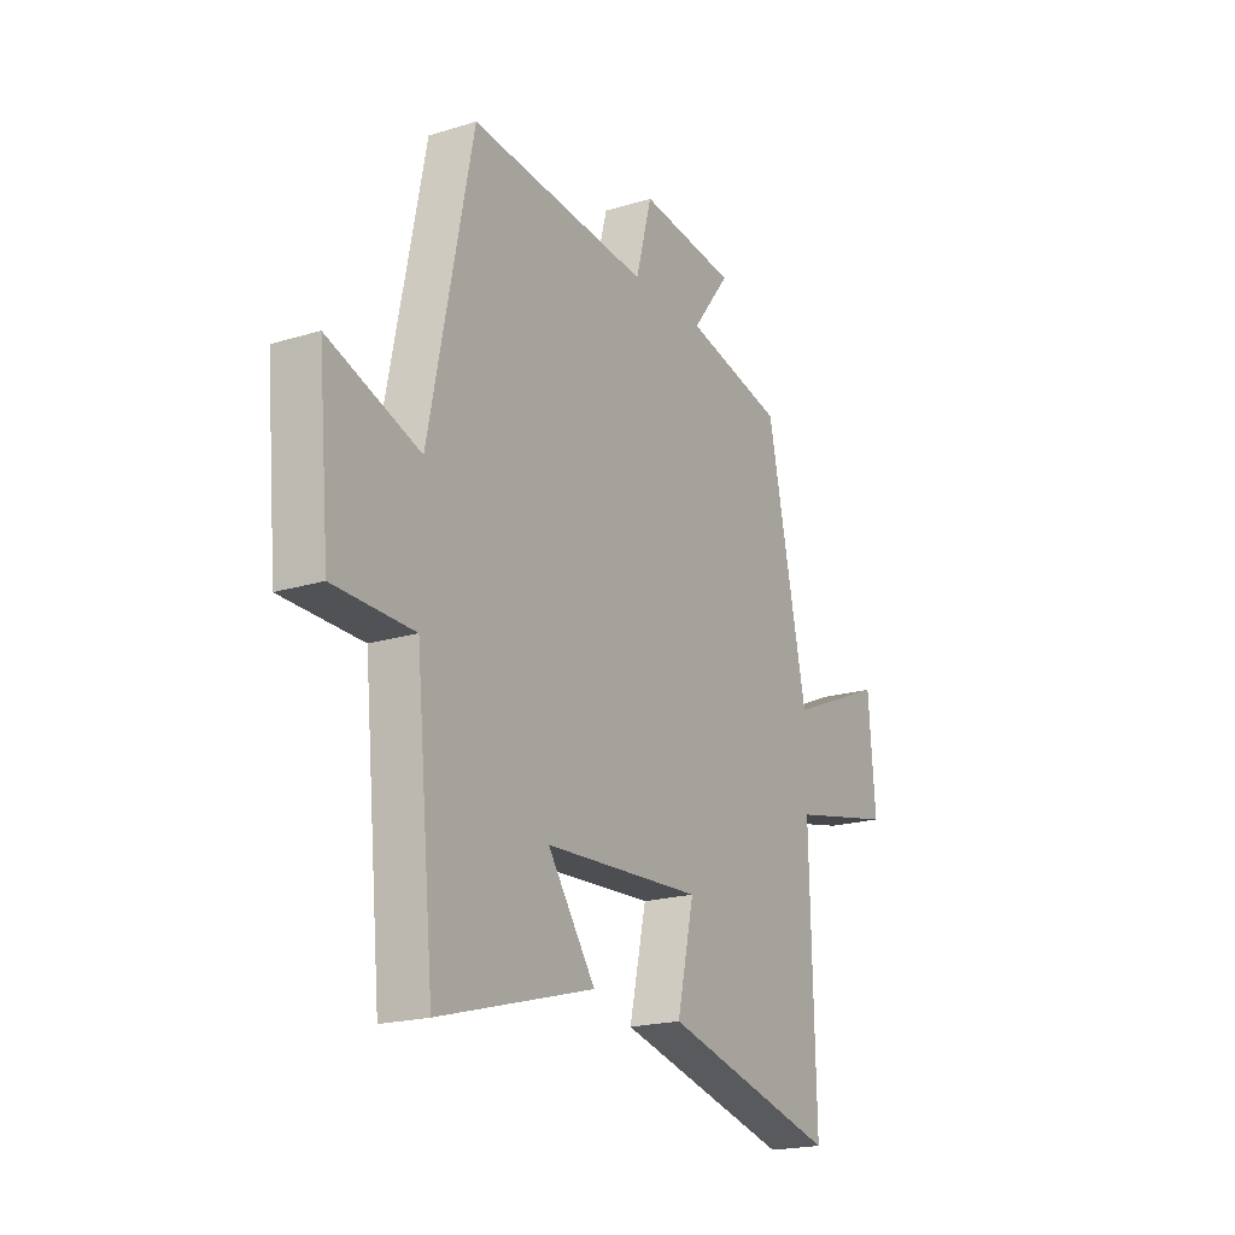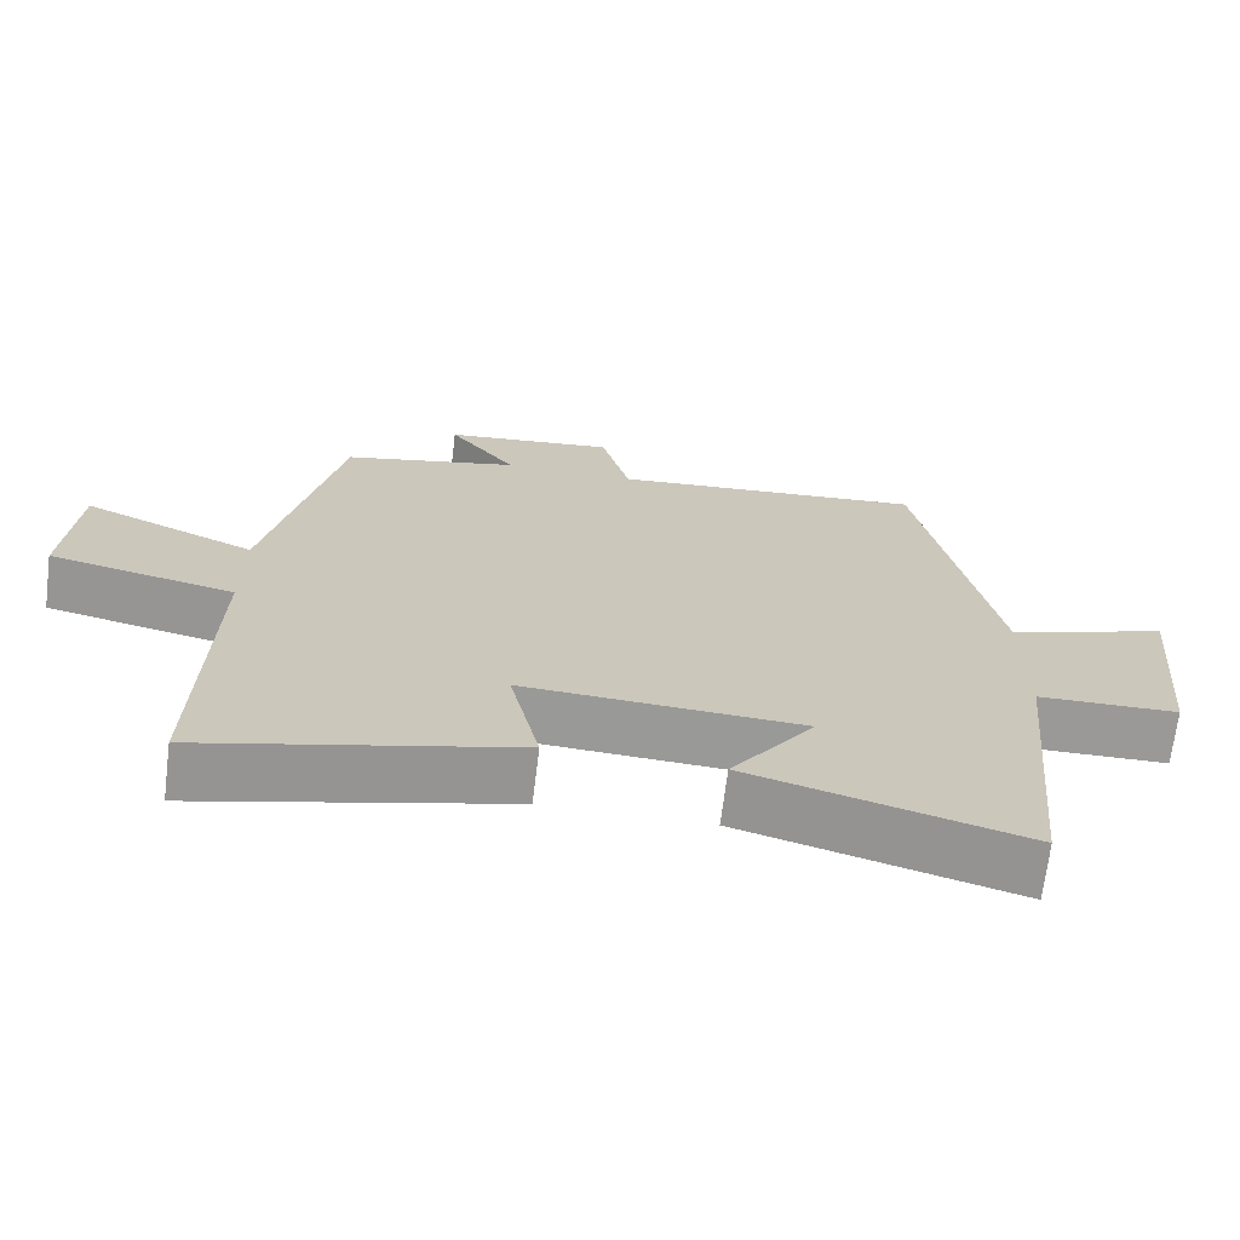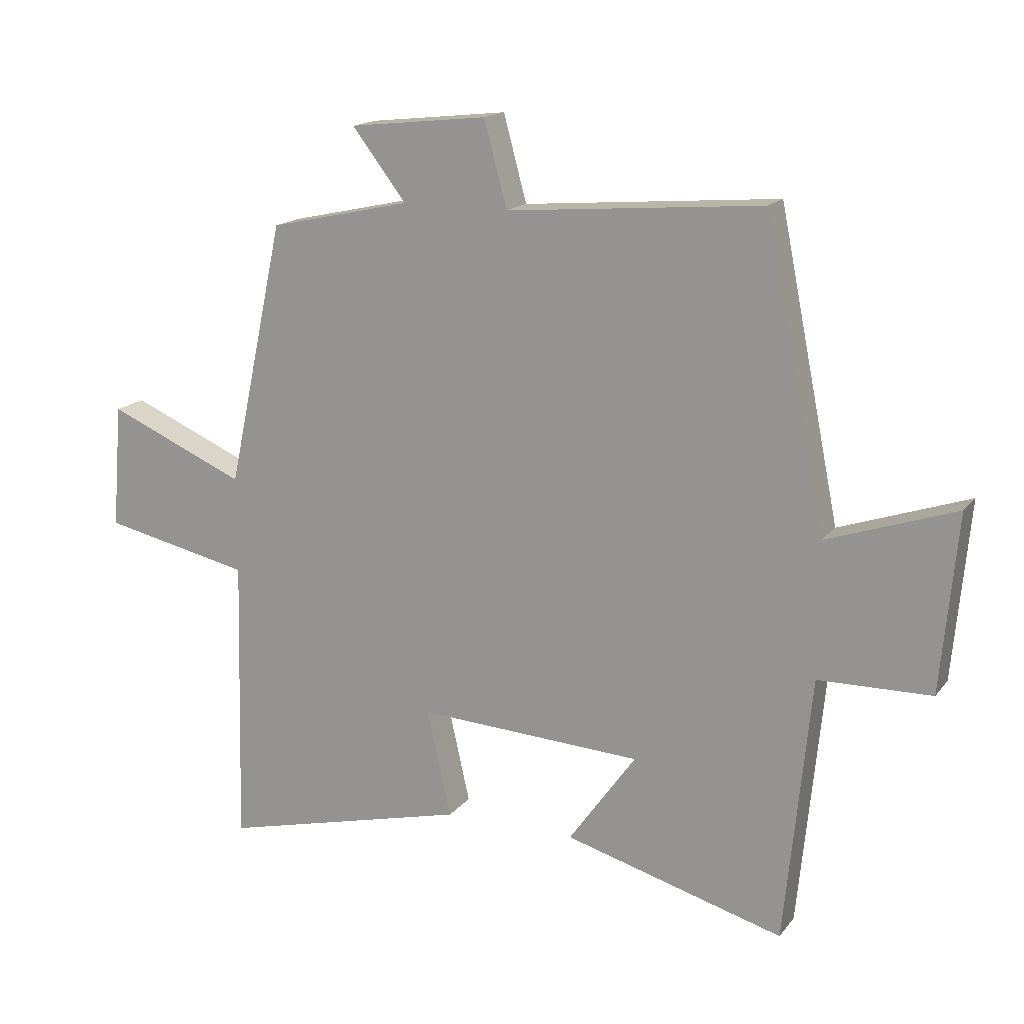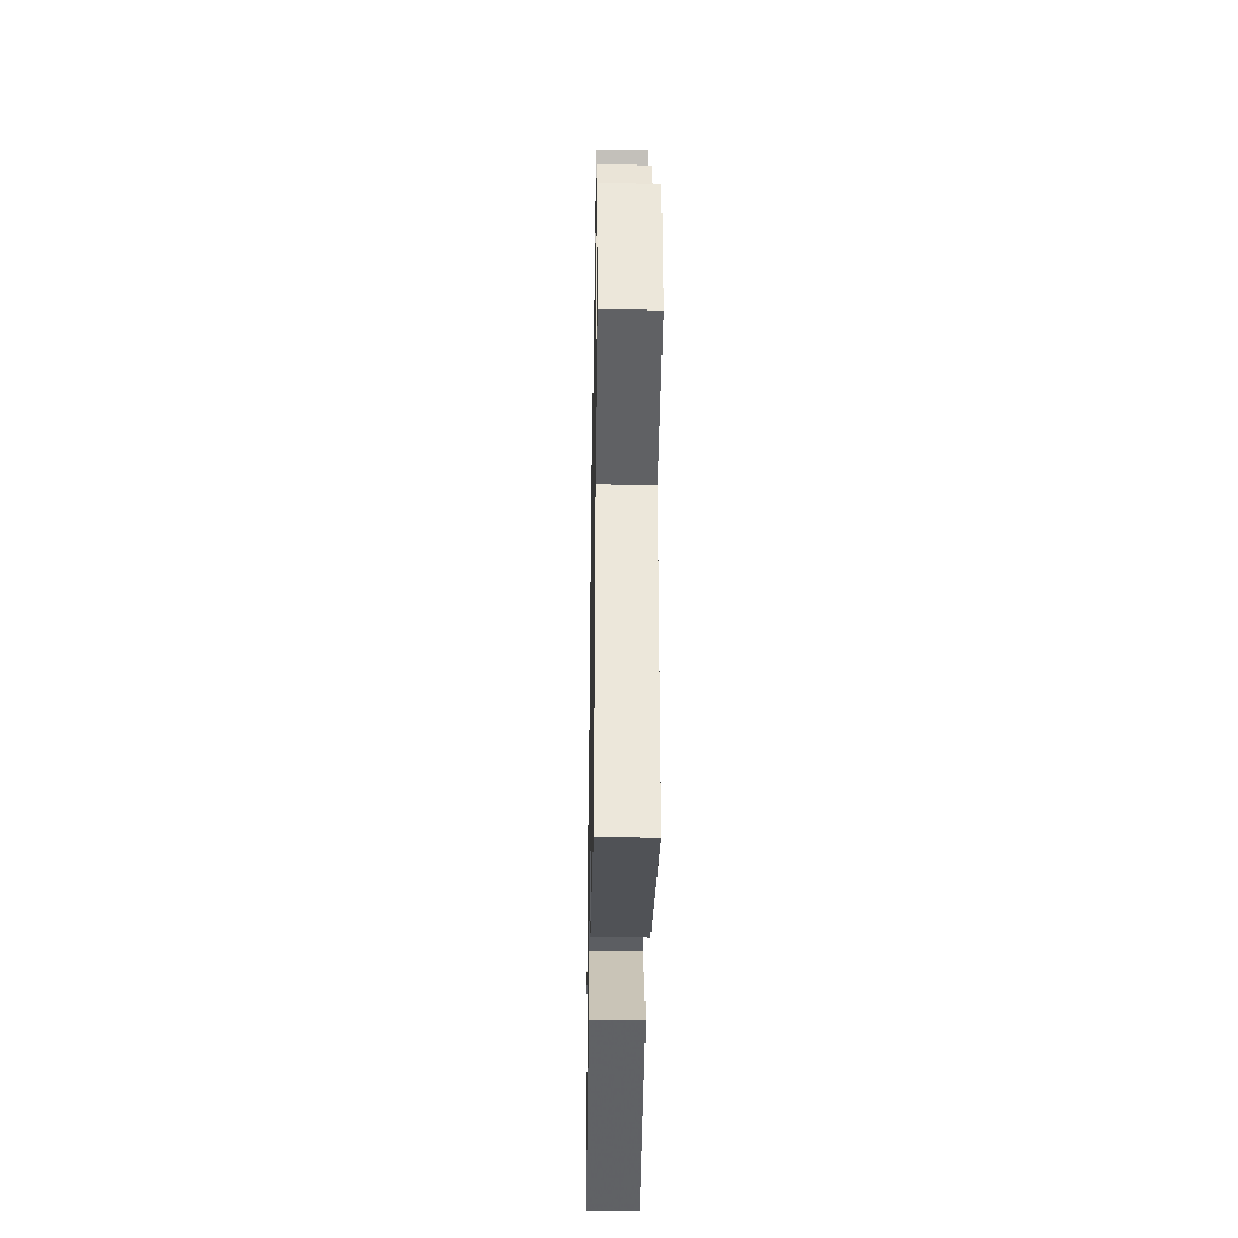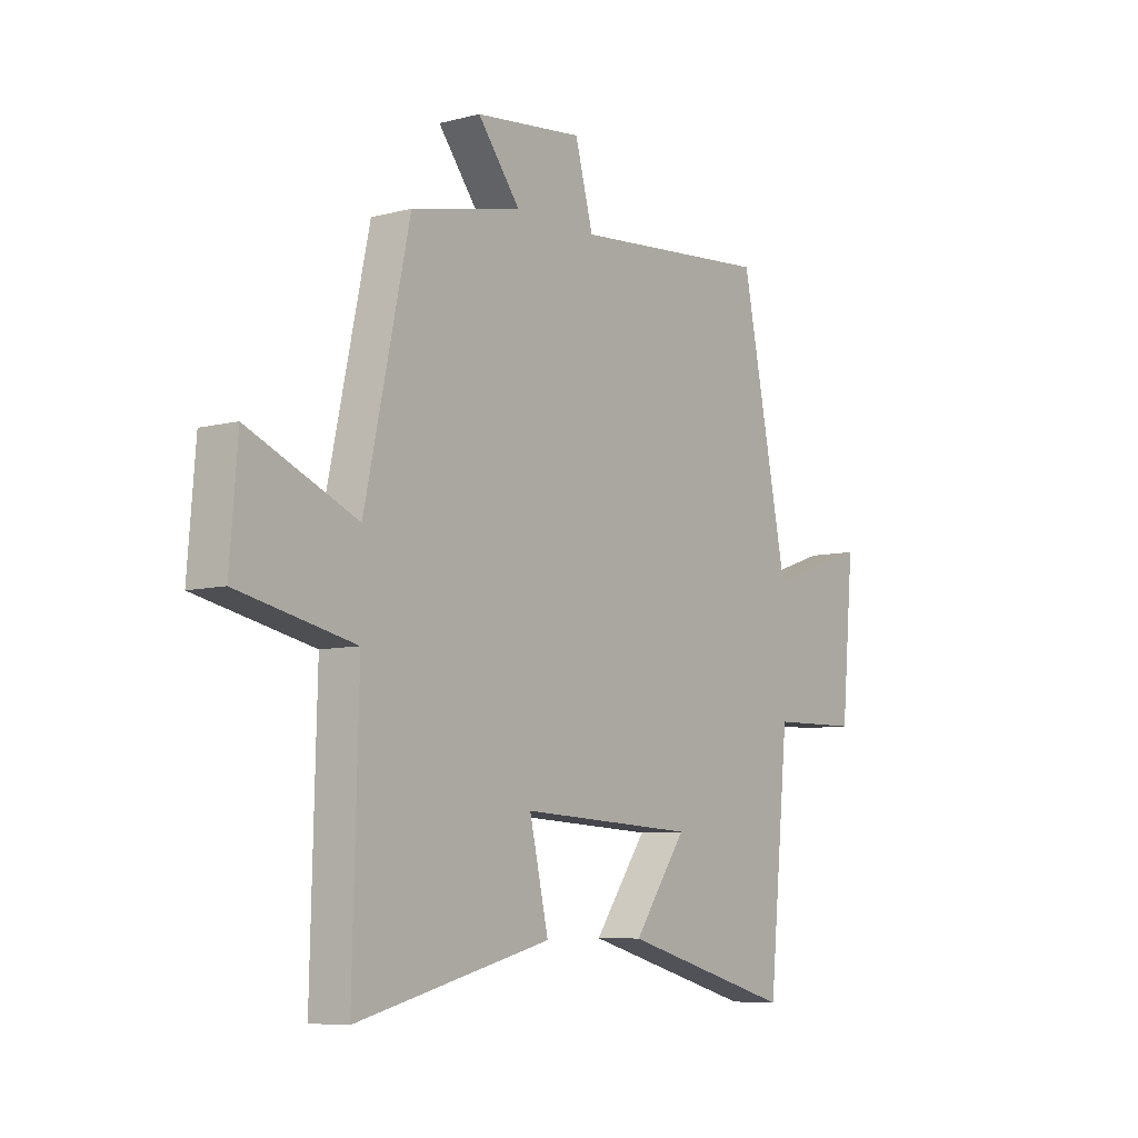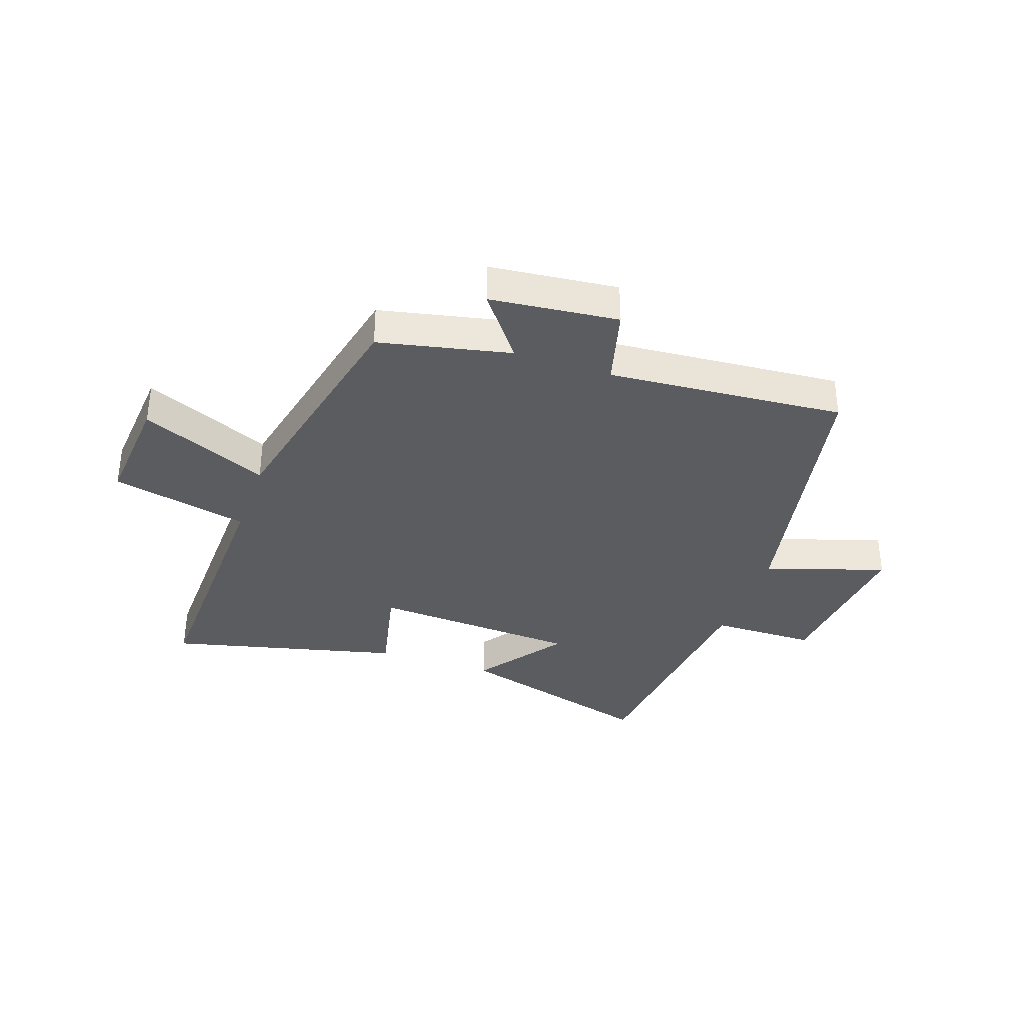
<metadata>
{"format":"obj","ext":"obj","renderer":"f3d","projection":"perspective","resolution":1024,"background":"white","views":[{"elev":-20.0,"azim":119.5,"up":"+Z"},{"elev":-68.9,"azim":-7.1,"up":"+Z"},{"elev":16.3,"azim":24.8,"up":"+Z"},{"elev":-34.7,"azim":-91.0,"up":"+Z"},{"elev":-7.4,"azim":-53.4,"up":"+Z"},{"elev":-35.1,"azim":-19.3,"up":"+Y"}]}
</metadata>
<code>
v 0.402 0.07 0.534
v 0.5 0.07 0.048
v 0.708 0.07 0.119
v 0.682 0.07 -0.167
v 0.5 0.07 -0.17
v 0.458 0.07 -0.6
v 0.103 0.07 -0.5
v 0.212 0.07 -0.347
v -0.15 0.07 -0.327
v -0.111 0.07 -0.5
v -0.512 0.07 -0.599
v -0.5 0.07 -0.132
v -0.739 0.07 -0.08
v -0.723 0.07 0.12
v -0.5 0.07 0.024
v -0.408 0.07 0.45
v -0.18 0.07 0.5
v -0.267 0.07 0.613
v -0.045 0.07 0.637
v -0.008 0.07 0.5
v 0.402 0 0.534
v 0.5 0 0.048
v 0.708 0 0.119
v 0.682 0 -0.167
v 0.5 0 -0.17
v 0.458 0 -0.6
v 0.103 0 -0.5
v 0.212 0 -0.347
v -0.15 0 -0.327
v -0.111 0 -0.5
v -0.512 0 -0.599
v -0.5 0 -0.132
v -0.739 0 -0.08
v -0.723 0 0.12
v -0.5 0 0.024
v -0.408 0 0.45
v -0.18 0 0.5
v -0.267 0 0.613
v -0.045 0 0.637
v -0.008 0 0.5
f 17 18 19 20
f 15 16 17 20
f 15 20 1 2
f 12 13 14 15
f 12 15 2
f 9 10 11 12
f 8 9 12 2
f 5 6 7 8
f 5 8 2 3
f 3 4 5
f 40 39 38 37
f 40 37 36 35
f 22 21 40 35
f 35 34 33 32
f 22 35 32
f 32 31 30 29
f 22 32 29 28
f 28 27 26 25
f 23 22 28 25
f 25 24 23
f 1 21 22 2
f 2 22 23 3
f 3 23 24 4
f 4 24 25 5
f 5 25 26 6
f 6 26 27 7
f 7 27 28 8
f 8 28 29 9
f 9 29 30 10
f 10 30 31 11
f 11 31 32 12
f 12 32 33 13
f 13 33 34 14
f 14 34 35 15
f 15 35 36 16
f 16 36 37 17
f 17 37 38 18
f 18 38 39 19
f 19 39 40 20
f 20 40 21 1

</code>
